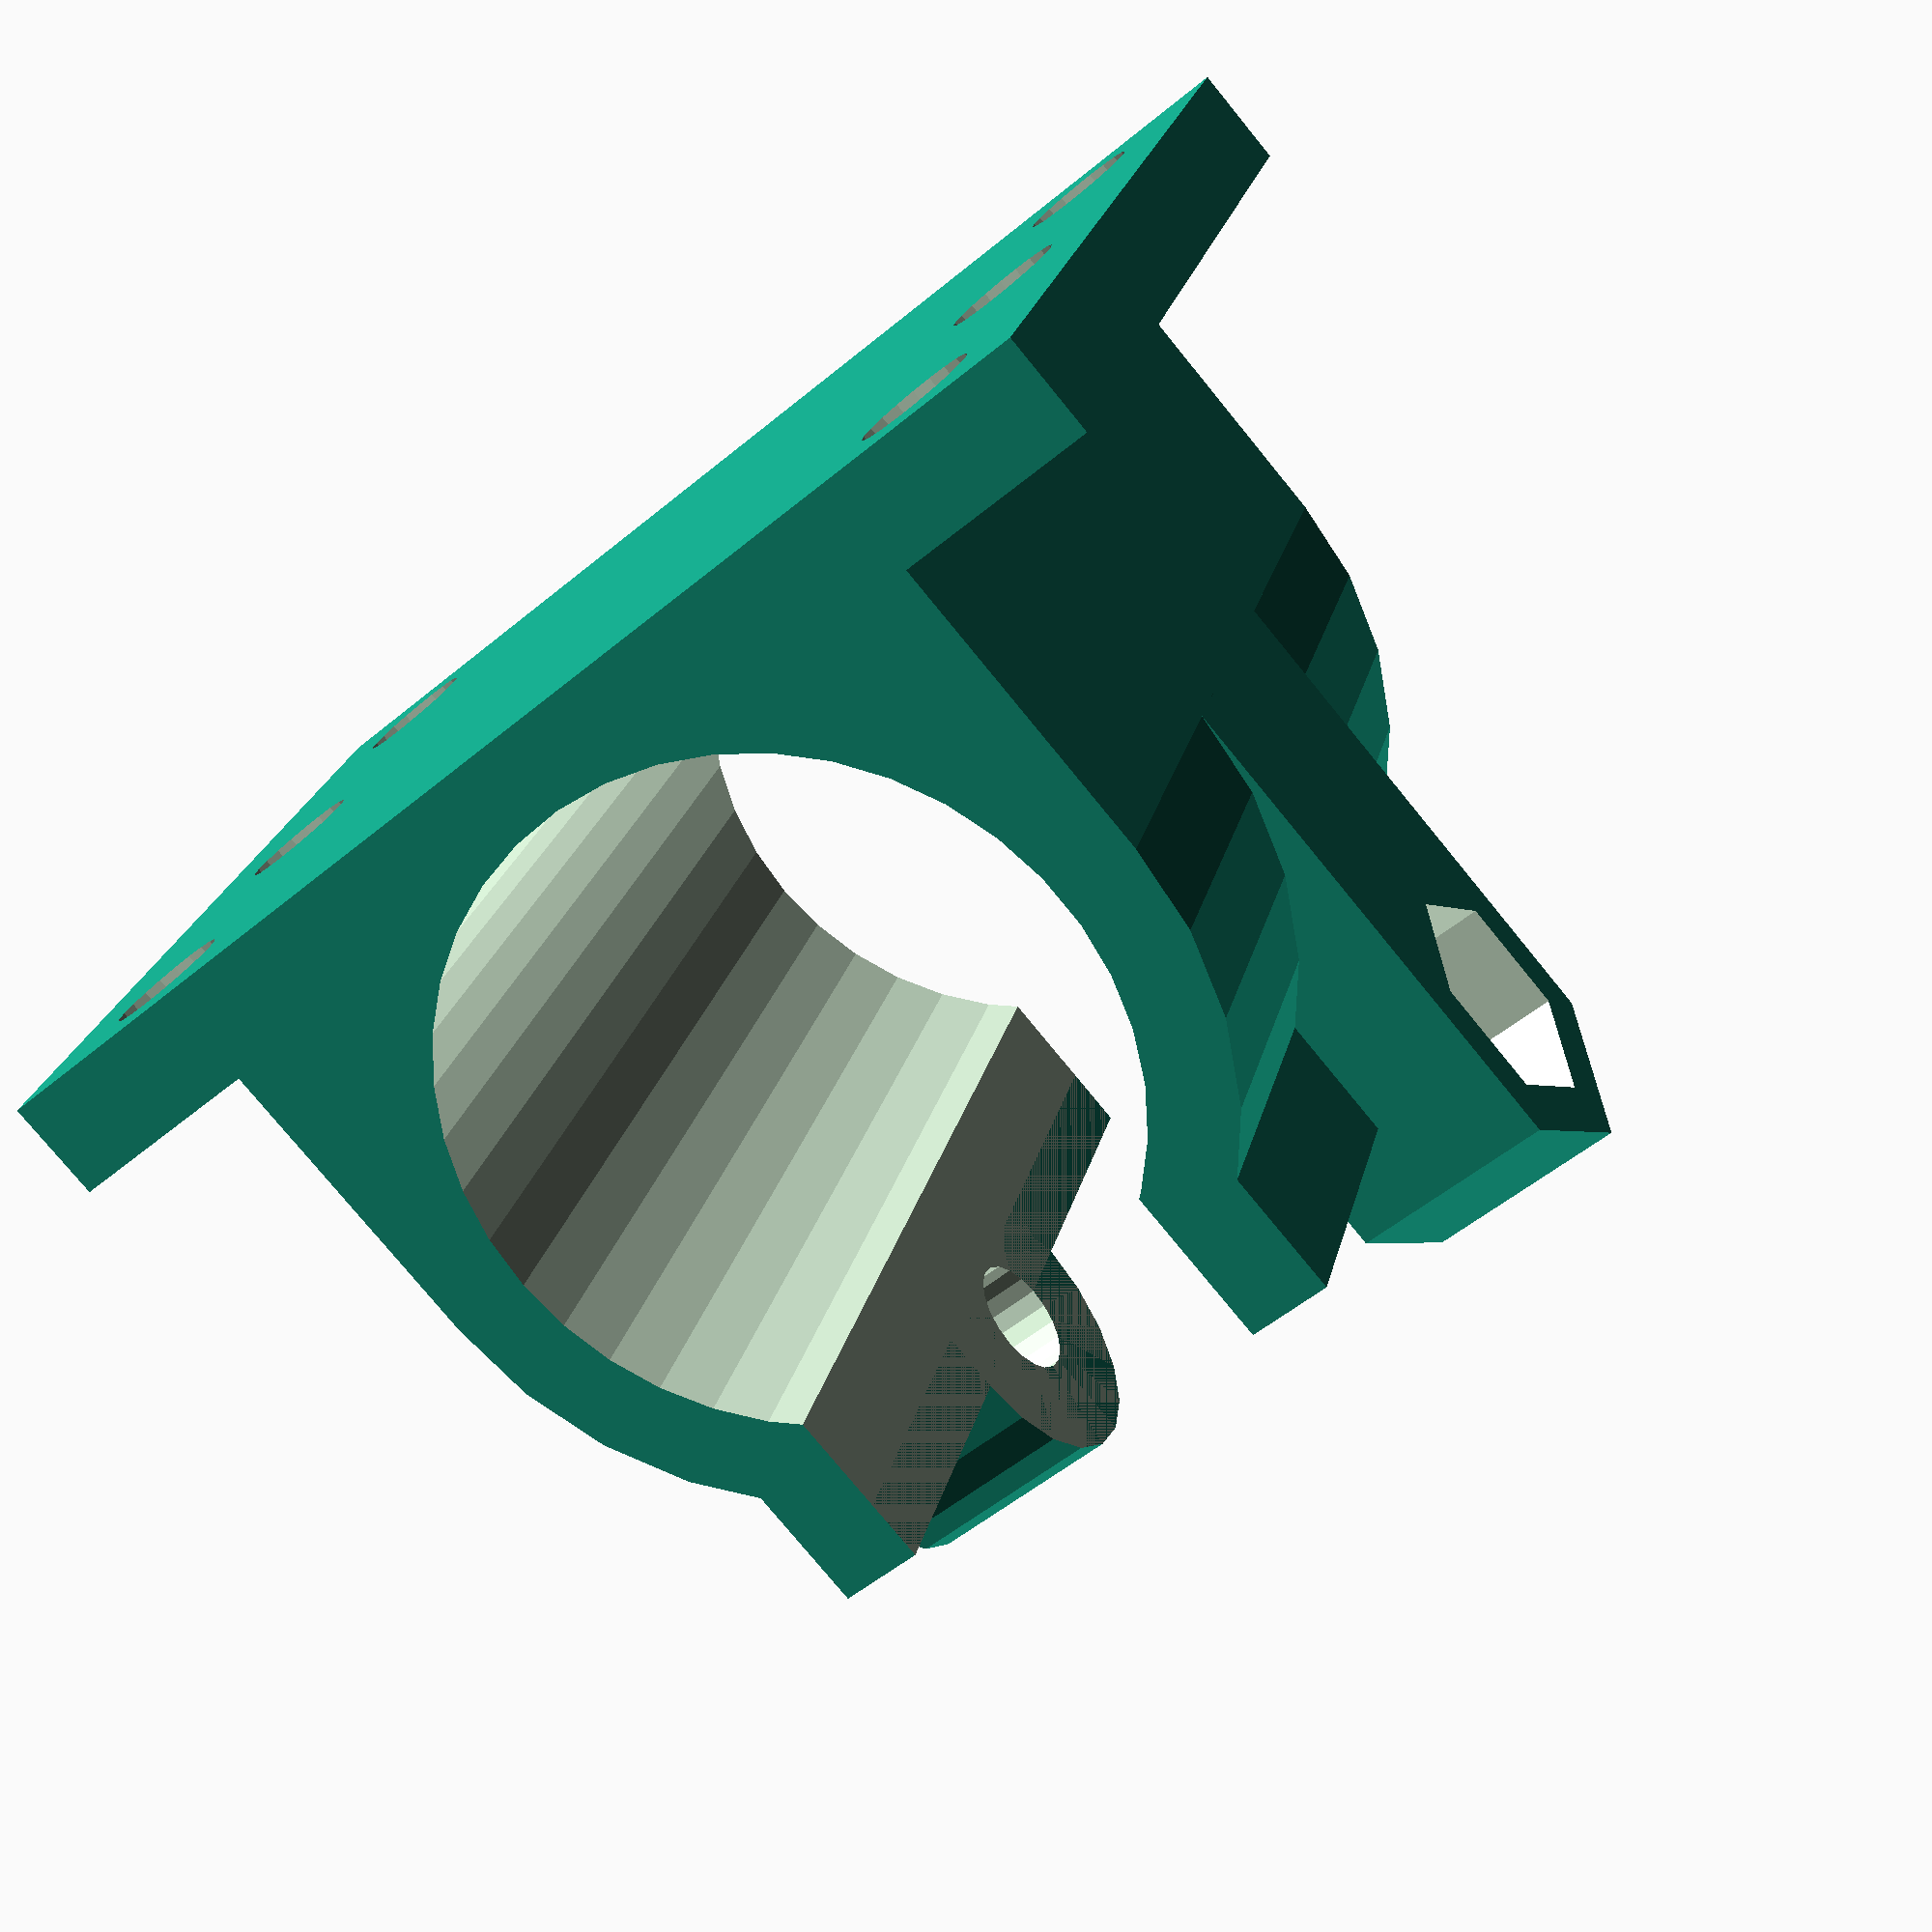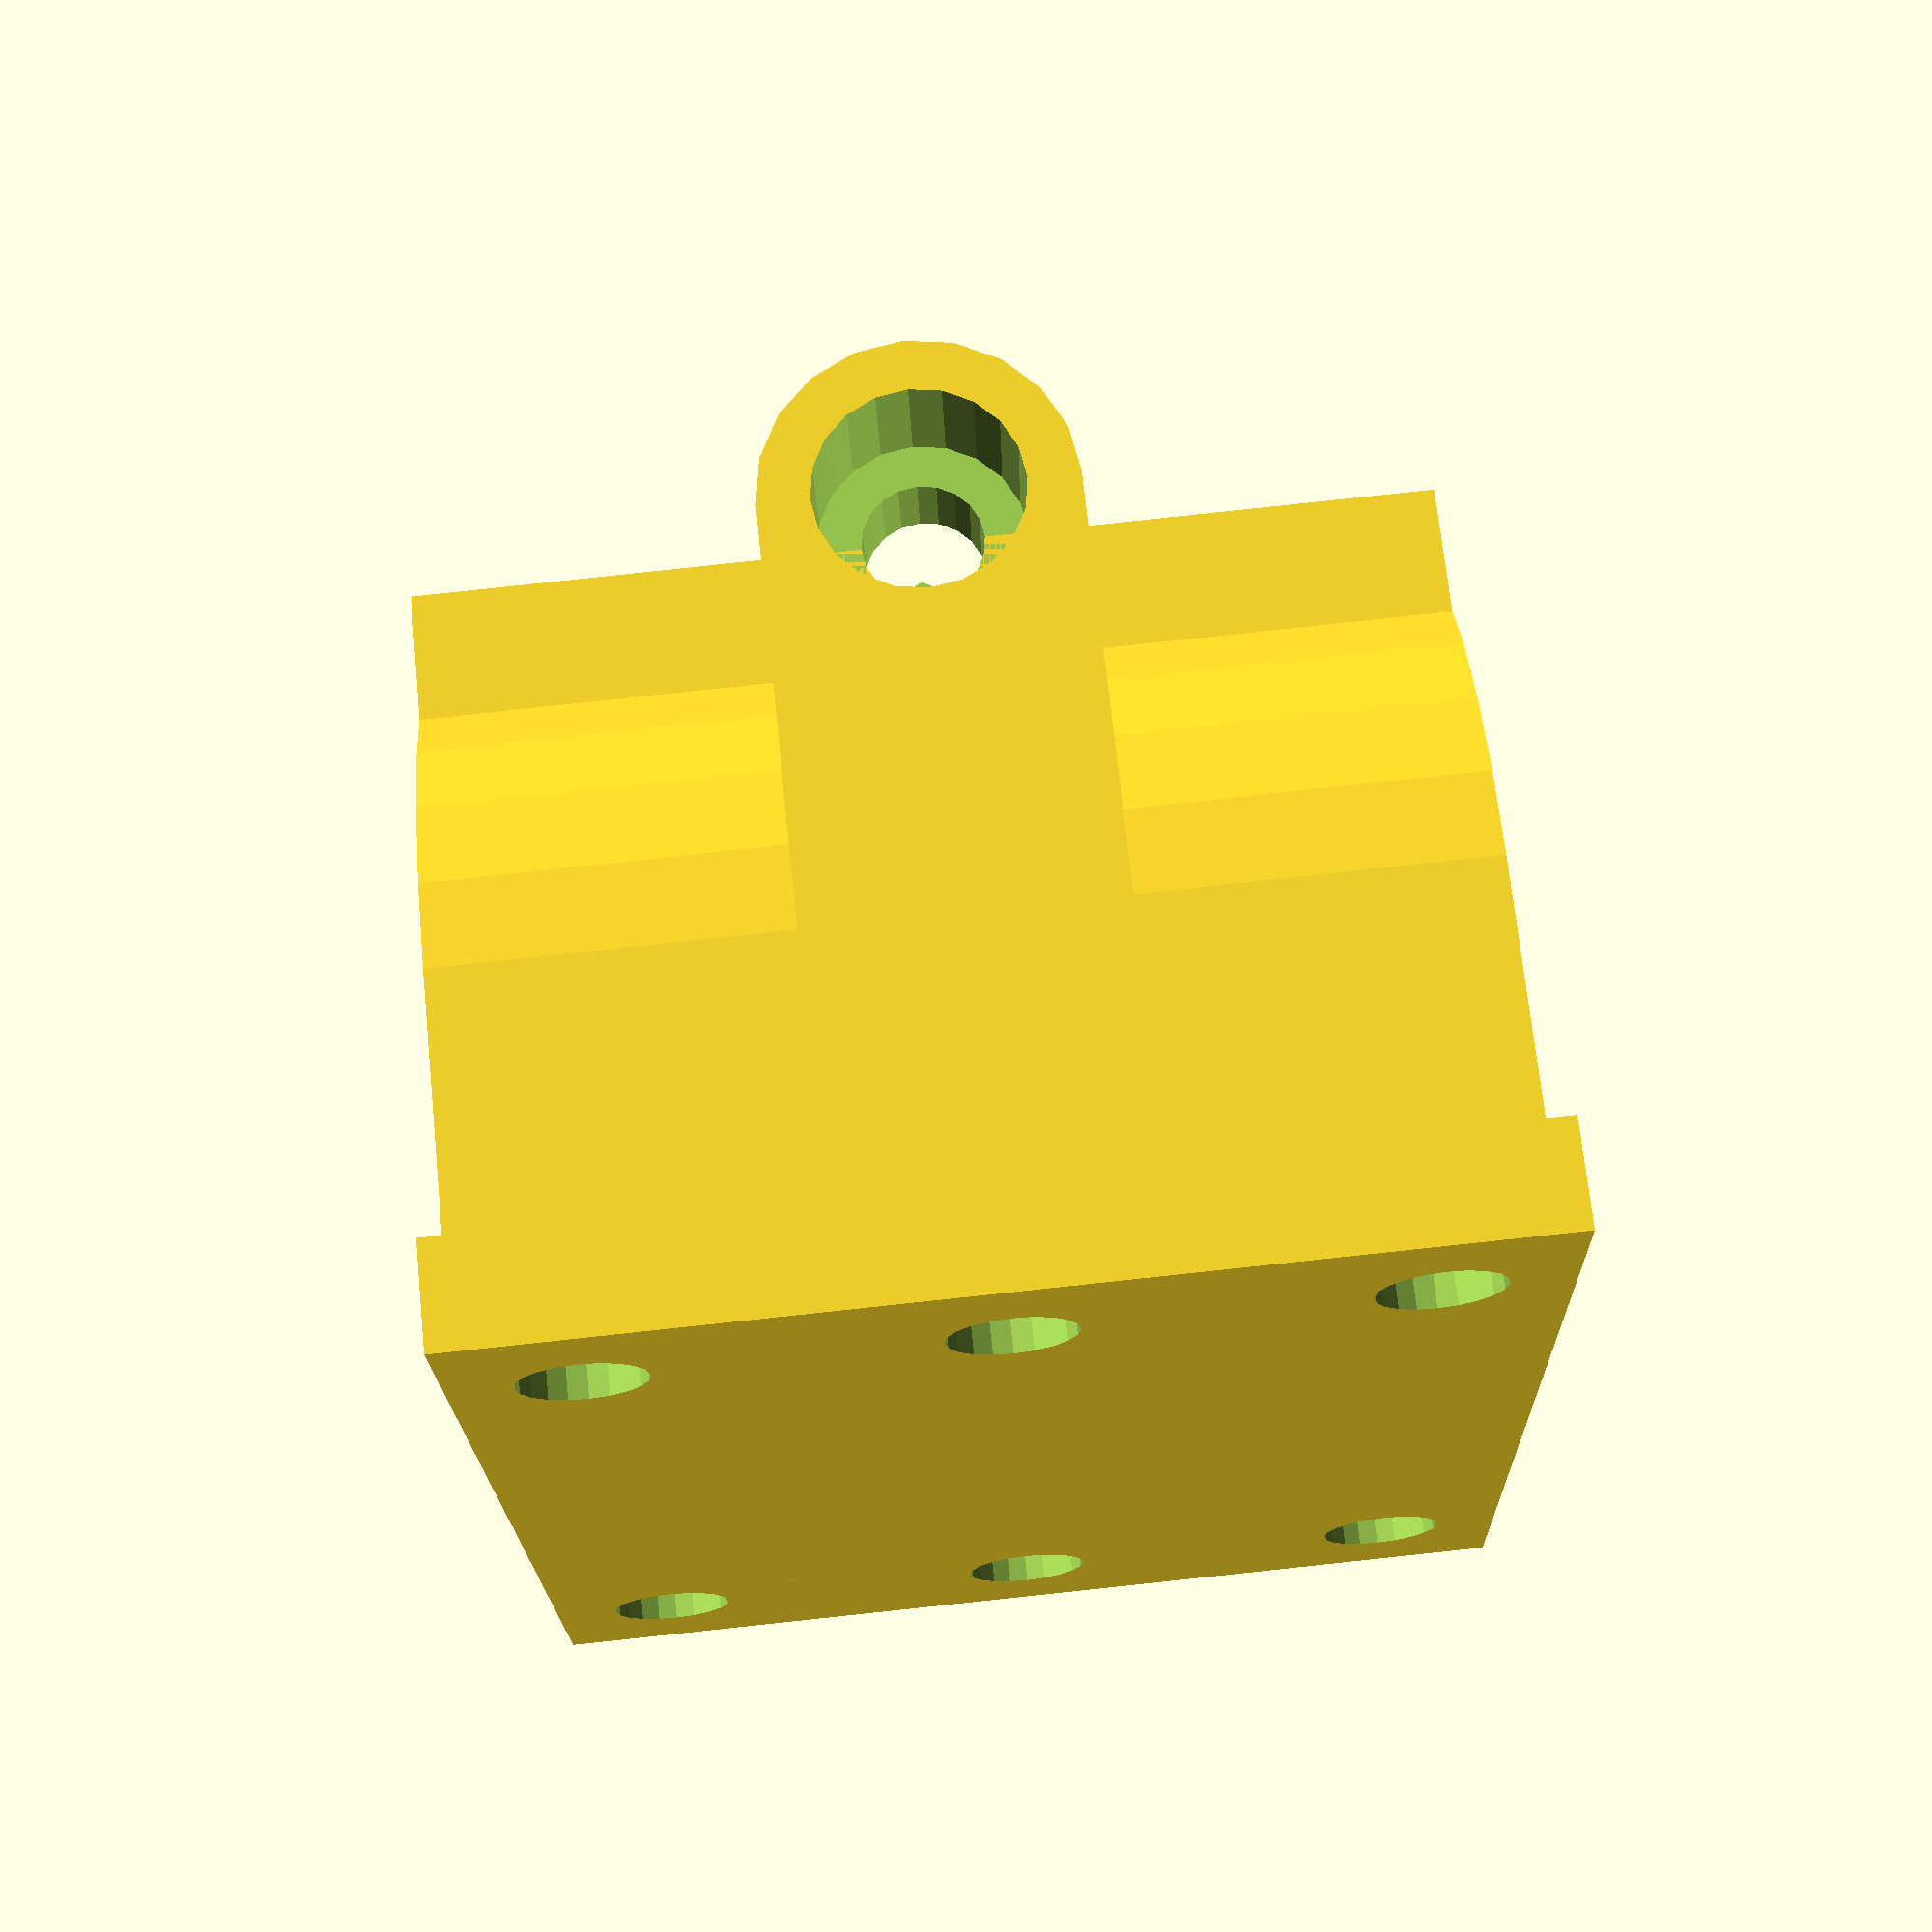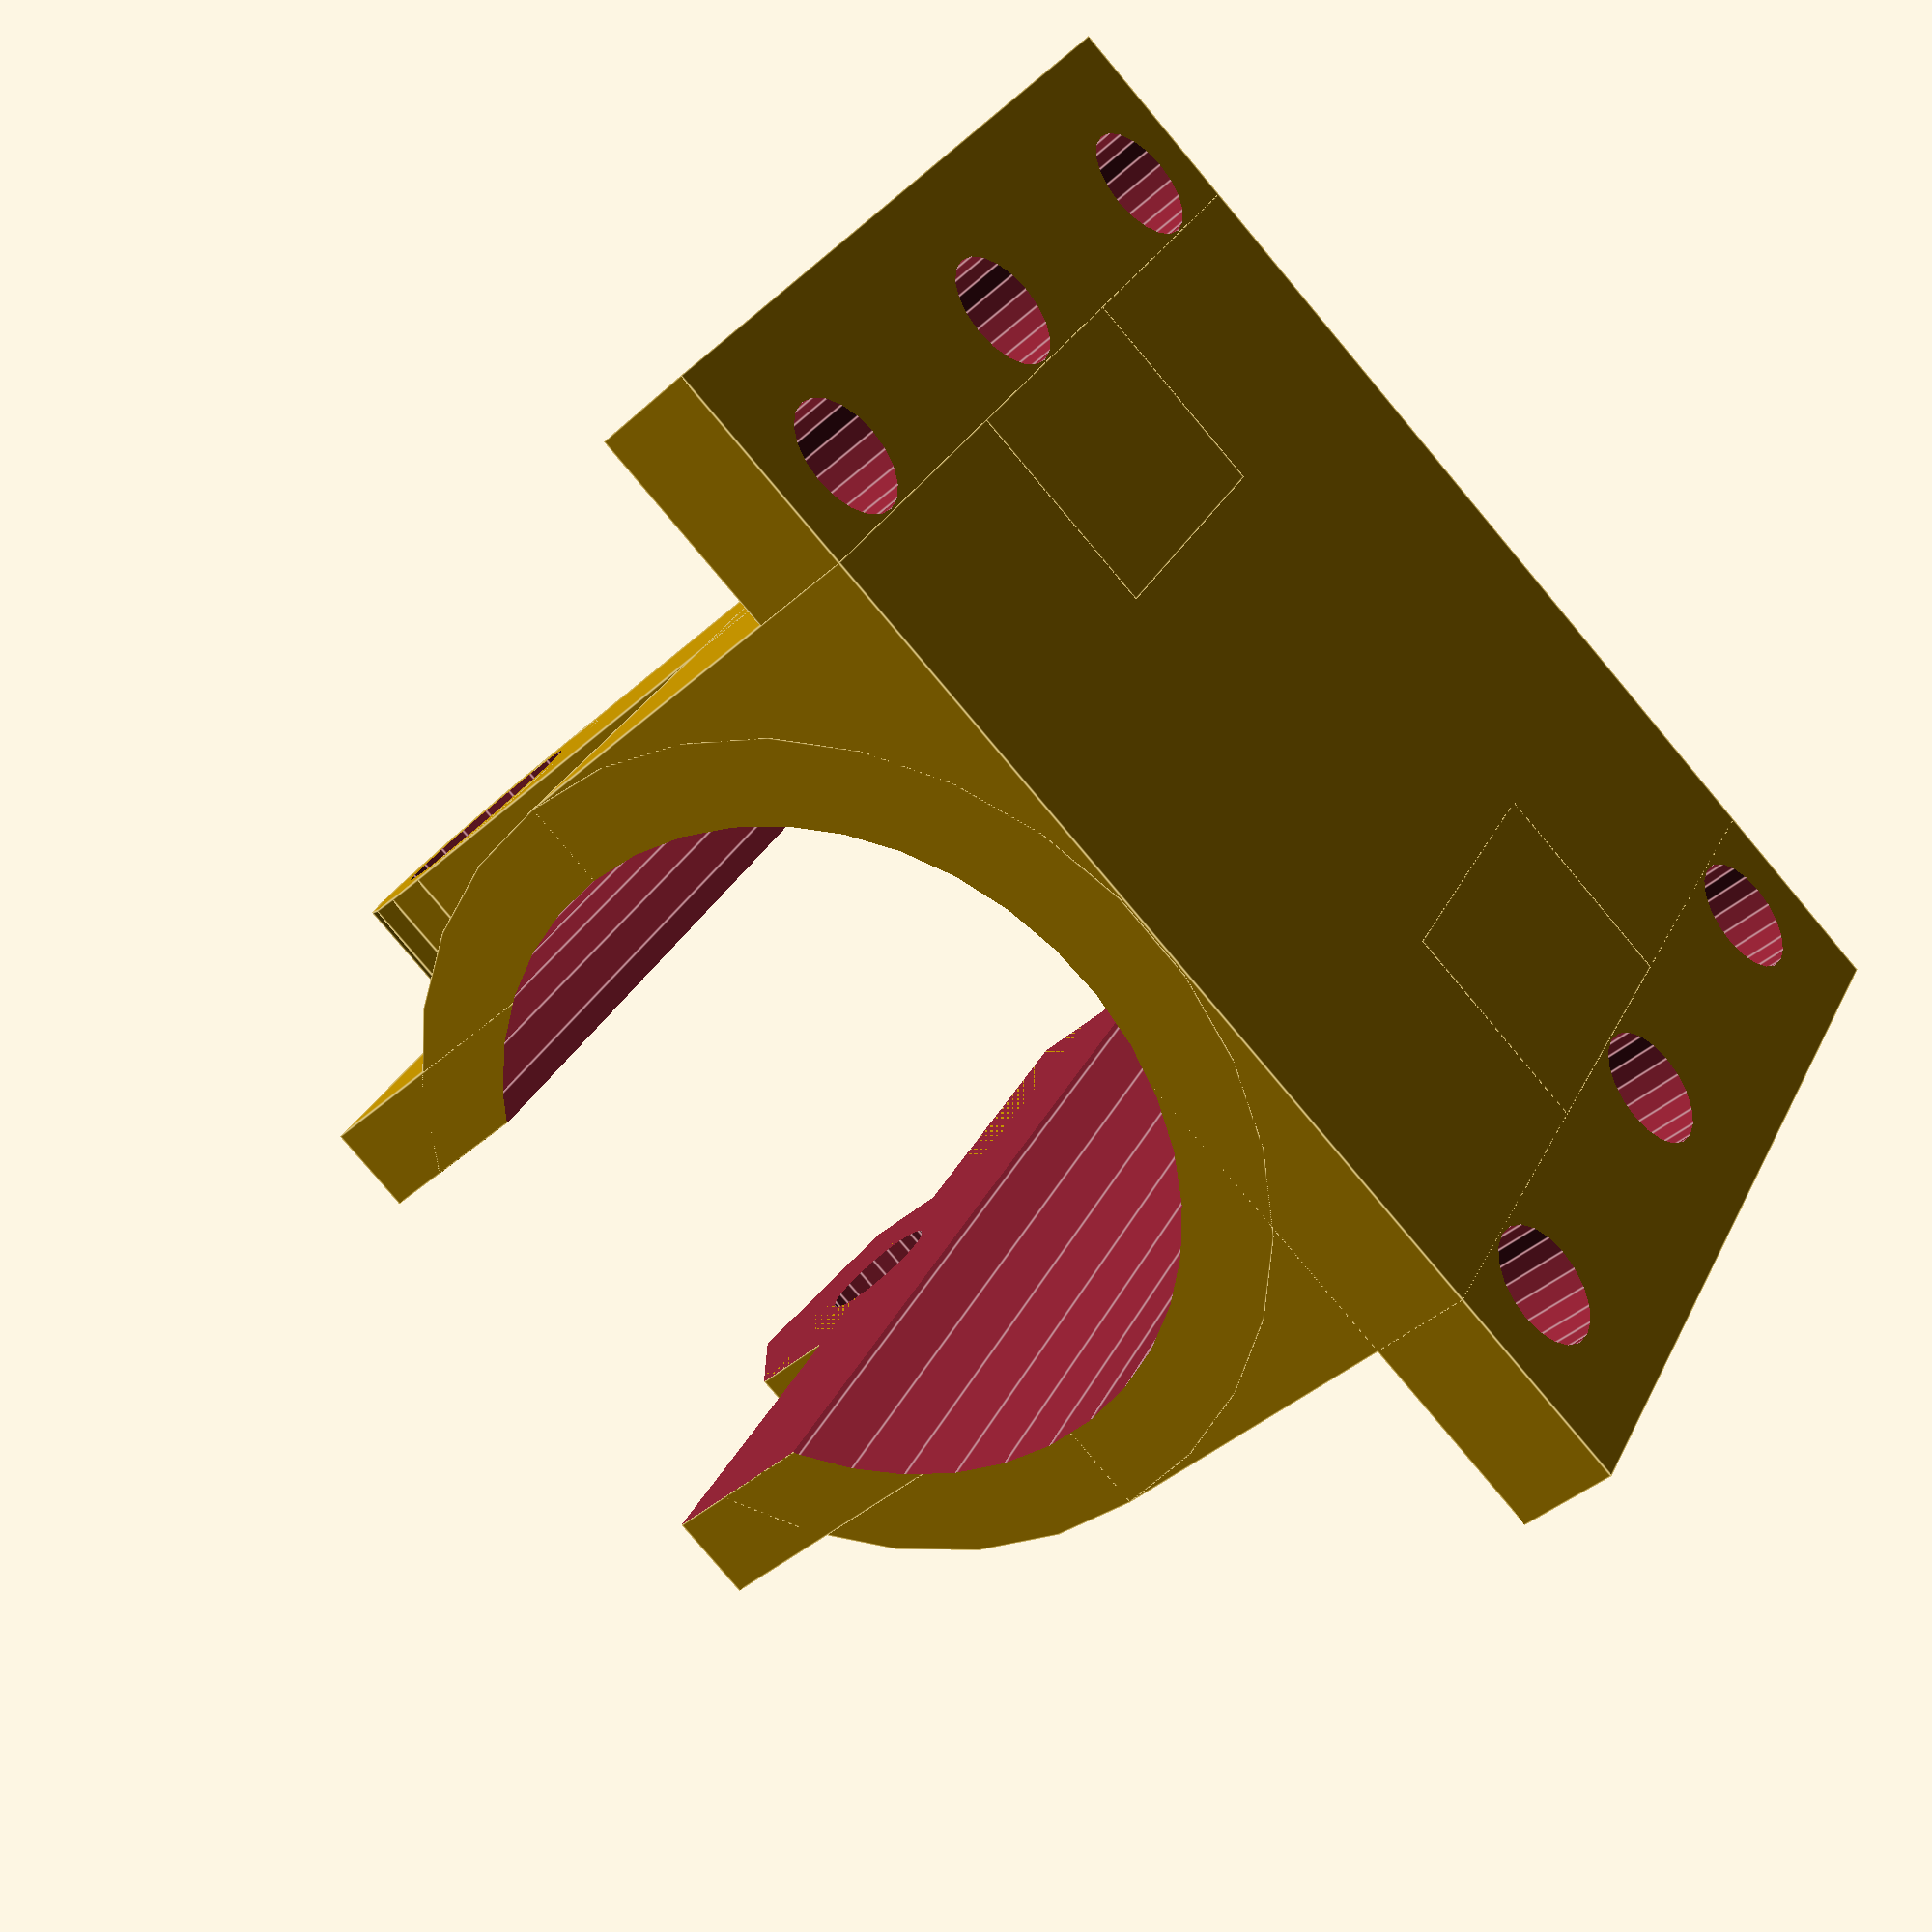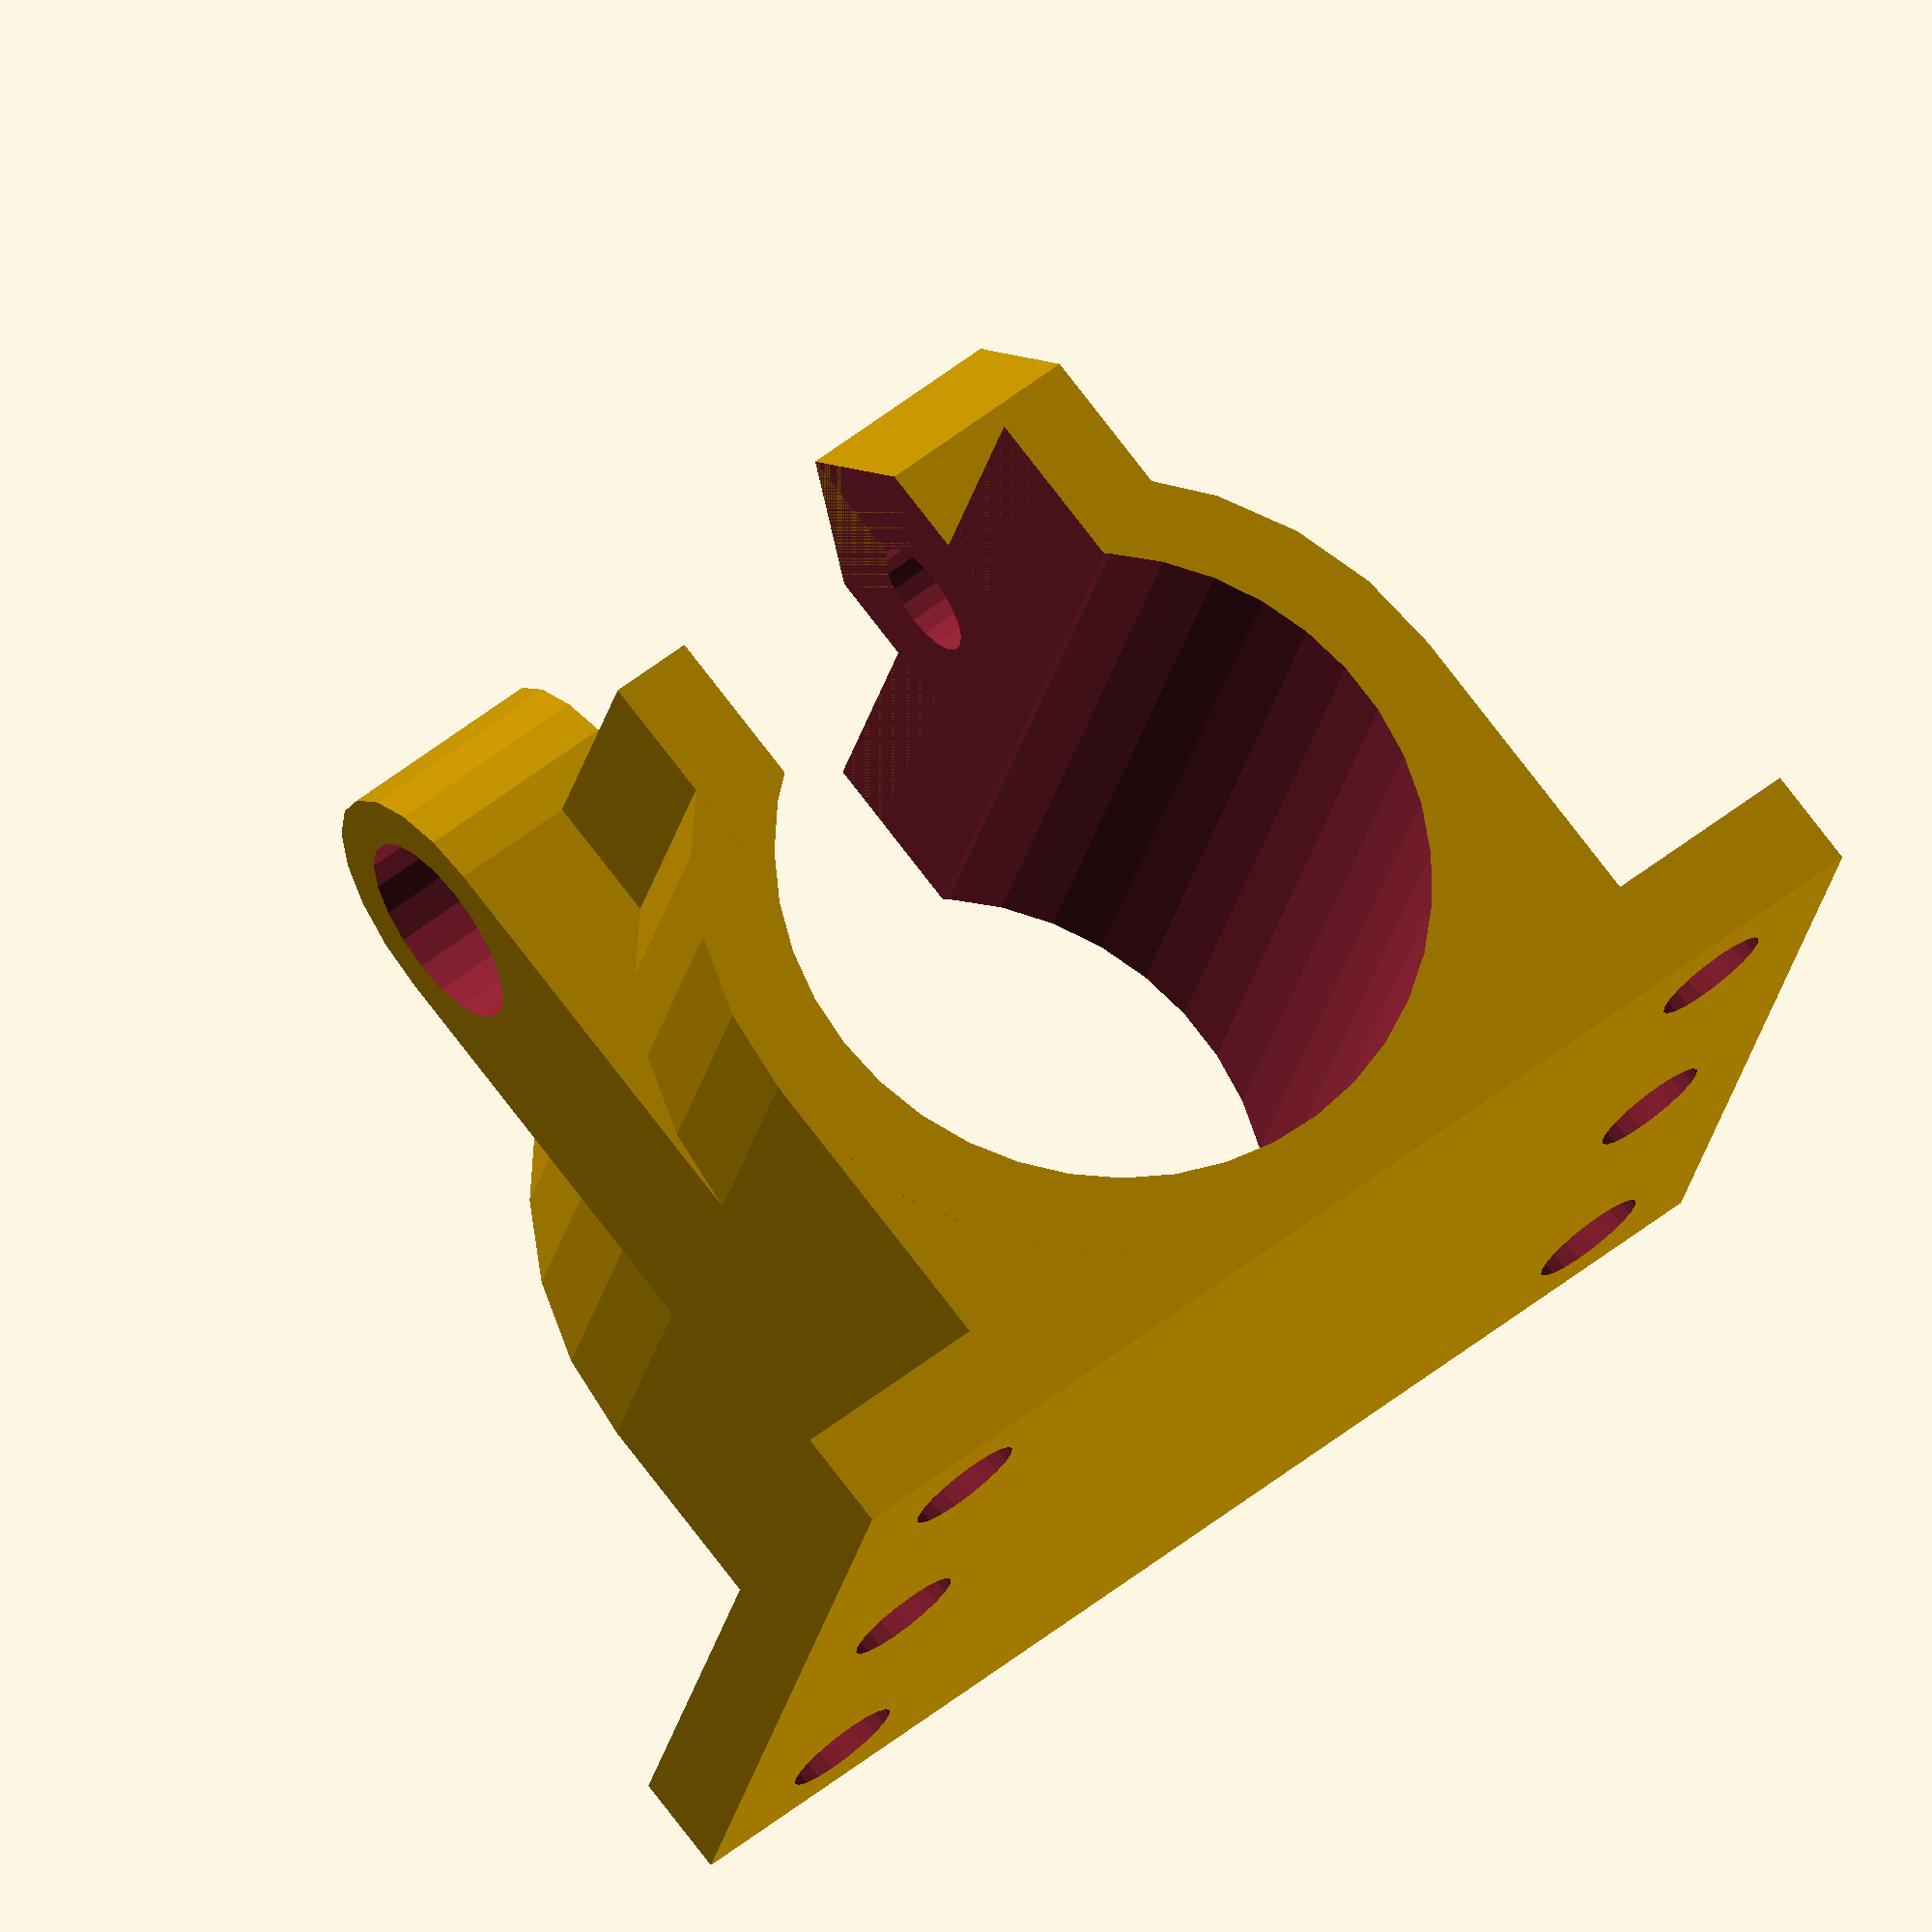
<openscad>
// lm10uu holder slim v1.1
// *********************************************
// Jonas Kühling
// http://www.jonaskuehling.de
// http://www.thingiverse.com/jonaskuehling
// *********************************************
// derived from:
// http://www.thingiverse.com/thing:14942

// lm10uu/rod dimensions
lm10uu_dia = 19.4;
lm10uu_length = 29;
rod_dia = 10;

LM8LUU_length = 65;

//screw/nut dimensions (M3) - hexagon socket head cap screw ISO 4762, hexagon nut ISO 4032
screw_thread_dia_iso = 3;
screw_head_dia_iso = 5.5;
nut_wrench_size_iso = 5.5;


// screw/nut dimensions for use (plus clearance for fitting purpose)
clearance_dia = 0.5;
screw_thread_dia = screw_thread_dia_iso + clearance_dia;
screw_head_dia = screw_head_dia_iso + clearance_dia;
nut_wrench_size = nut_wrench_size_iso + clearance_dia;
nut_dia_perimeter = (nut_wrench_size/cos(30));
nut_dia = nut_dia_perimeter;
nut_surround_thickness = 1.5;

// main body dimensions
body_wall_thickness = 2.5;
body_width = lm10uu_dia + (2*body_wall_thickness);
body_height = body_width;
default_body_length = lm10uu_length;
gap_width = rod_dia + 2;
screw_bushing_space = 1;
screw_elevation = lm10uu_dia + body_wall_thickness + (screw_thread_dia/2) +screw_bushing_space;

lm10uu_holder_width = body_width;
lm10uu_holder_length = default_body_length;
lm8luu_holder_length = LM8LUU_length;
lm10uu_holder_height = body_height;
lm10uu_support_thickness = body_wall_thickness;
lm10uu_holder_gap=5;
lm10uu_diameter = lm10uu_dia;

// TEST - uncomment to render in openscad:
 lm10uu_holder(1);		// WITH mountplate
// lm10uu_holder();		// WITHOUT mountplate
//lm8luu_bearing_holder();
//color([1,0,0]) cube([24,5,5], center=true);

module lm10uu_bearing_holder(with_mountplate=false) {
	translate([body_width/2,default_body_length/2,0])
	rotate([0,0,0])
	lm10uu_holder(with_mountplate);
}

module lm8luu_bearing_holder(with_mountplate=false) {
	translate([body_width/2,LM8LUU_length/2,0])
	rotate([0,0,0])
	lm10uu_holder(with_mountplate, LM8LUU_length);
}

module lm10uu_mounting_cutout()
{
  translate([0,0,0])
  cube([body_width,
	default_body_length,
	body_height]);
}

module lm8luu_mounting_cutout()
{
  translate([0,0,0])
  cube([body_width,
	LM8LUU_length,
	body_height]);
}

// nophead's polyhole module for better lm10uu-fit
module polyhole(d,h) {
    n = max(round(2 * d),3);
    rotate([0,0,180])
        cylinder(h = h, r = (d / 2) / cos (180 / n), $fn = n);
}


module mount_plate(body_length)
{
	difference()
	{
		translate([0,0,1.5])
		cube([body_width+2*screw_head_dia,body_length,3], center=true);

		for(i=[-1,1])
			for(j=[-1,0,1])
				translate([i*28/2,j*11,-0.5])
					cylinder(r=screw_thread_dia/2, h=4, $fn=20);
	}
}

module screw_mount(y_offset) {
	difference() {
		union() {
			// nut trap surround
			translate([gap_width/2,y_offset,screw_elevation])
				rotate([0,90,0])
					cylinder(r=(((nut_wrench_size+nut_surround_thickness*2)/cos(30))/2), h=(body_width-gap_width)/2, $fn=6);
			translate([gap_width/2+(body_width-gap_width)/4,y_offset,screw_elevation/2])
				cube([(body_width-gap_width)/2,nut_wrench_size+(nut_surround_thickness*2),screw_elevation],center=true);
		
			// Screw hole surround
			translate([-gap_width/2,y_offset,screw_elevation])
				rotate([0,-90,0])
					cylinder(r=(screw_head_dia/2)+nut_surround_thickness, h=(body_width-gap_width)/2, $fn=20);
			translate([-(gap_width/2+(body_width-gap_width)/4),y_offset,screw_elevation/2])
				cube([(body_width-gap_width)/2,screw_head_dia+(nut_surround_thickness*2),screw_elevation],center=true);
		}
	
		// nut trap
		translate([gap_width/2+body_wall_thickness,y_offset,screw_elevation])
			rotate([0,90,0])
				cylinder(r=nut_dia/2, h=body_width/2-gap_width/2-body_wall_thickness+1,$fn=6);
	
		// screw head hole
		translate([-(gap_width)/2-body_wall_thickness,y_offset,screw_elevation])
			rotate([0,-90,0])
				cylinder(r=screw_head_dia/2, h=body_width/2-gap_width/2-body_wall_thickness+1,$fn=20);
	}
}

module screw_hole(y_offset) {
	// screw hole (one all the way through)
	translate([0,y_offset,screw_elevation])
		rotate([0,90,0])
			cylinder(r=screw_thread_dia/2, h=body_width+3, center=true, $fn=20);
}

// main body
module lm10uu_holder(with_mountplate=false, body_length=default_body_length)
{
	difference()
	{
		union()
		{
			if (with_mountplate) 
			mount_plate(body_length);
	
			// body
			translate([0,0,body_height/4])
				cube([body_width,body_length,body_height/2], center=true);
			translate([0,0,(lm10uu_dia/2)+body_wall_thickness])		
				rotate([90,0,0])
					cylinder(r=(lm10uu_dia/2)+body_wall_thickness, h=body_length, center=true);
	
			// gap support
			translate([-(gap_width/2)-body_wall_thickness,-(body_length/2),body_height/2])
				cube([body_wall_thickness,body_length,(lm10uu_dia/2)+screw_bushing_space+(screw_thread_dia/2)]);
			translate([gap_width/2,-(body_length/2),body_height/2])
				cube([body_wall_thickness,body_length,(lm10uu_dia/2)+screw_bushing_space+(screw_thread_dia/2)]);
	
	
			if (body_length > 40) {
				for (i=[-1,1])
					screw_mount(i*body_length/3);
			} else {
				screw_mount(0);
			}
		}
	
		if (body_length > 40) {
			for (i=[-1,1])
				screw_hole(i*body_length/3);
		} else {
			screw_hole(0);
		}

		// bushing hole
		translate([0,0,lm10uu_dia/2+body_wall_thickness])
			rotate([90,0,0])
//				cylinder(r=lm10uu_dia/2, h=lm10uu_length+1, center=true);
				translate([0,0,-(body_length+1)/2]) polyhole(lm10uu_dia,body_length+1);	// TESTING POLYHOLE MODULE FOR BETTER lm10uu FIT
	
		// top gap
		translate([-(gap_width/2),-(body_length/2)-1,body_height/2])
			cube([gap_width,body_length+2,(lm10uu_dia/2)+screw_bushing_space+(screw_thread_dia/2)+(nut_dia/2)+nut_surround_thickness+1]);
	
	}
}

</openscad>
<views>
elev=257.0 azim=344.2 roll=320.8 proj=p view=solid
elev=289.3 azim=91.4 roll=174.1 proj=p view=wireframe
elev=220.6 azim=330.4 roll=42.2 proj=p view=edges
elev=103.4 azim=348.2 roll=37.4 proj=o view=wireframe
</views>
